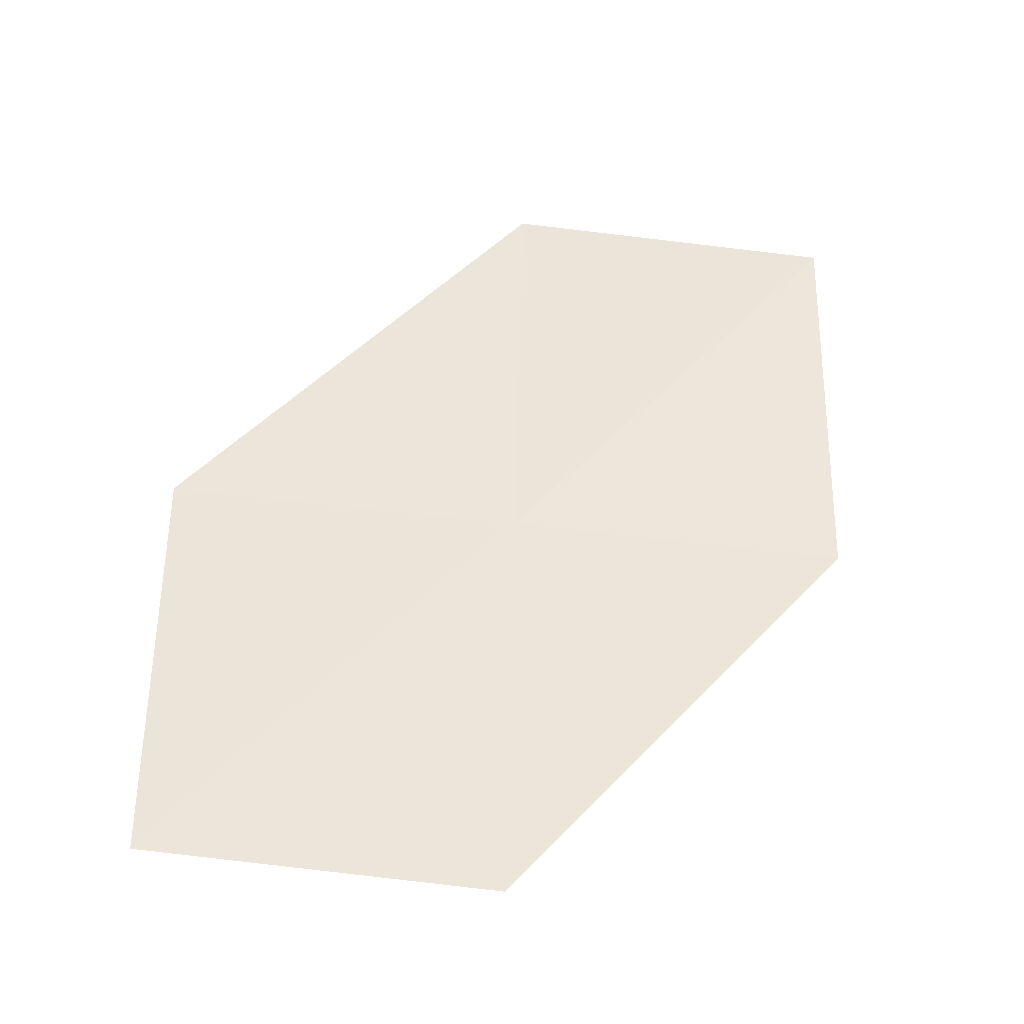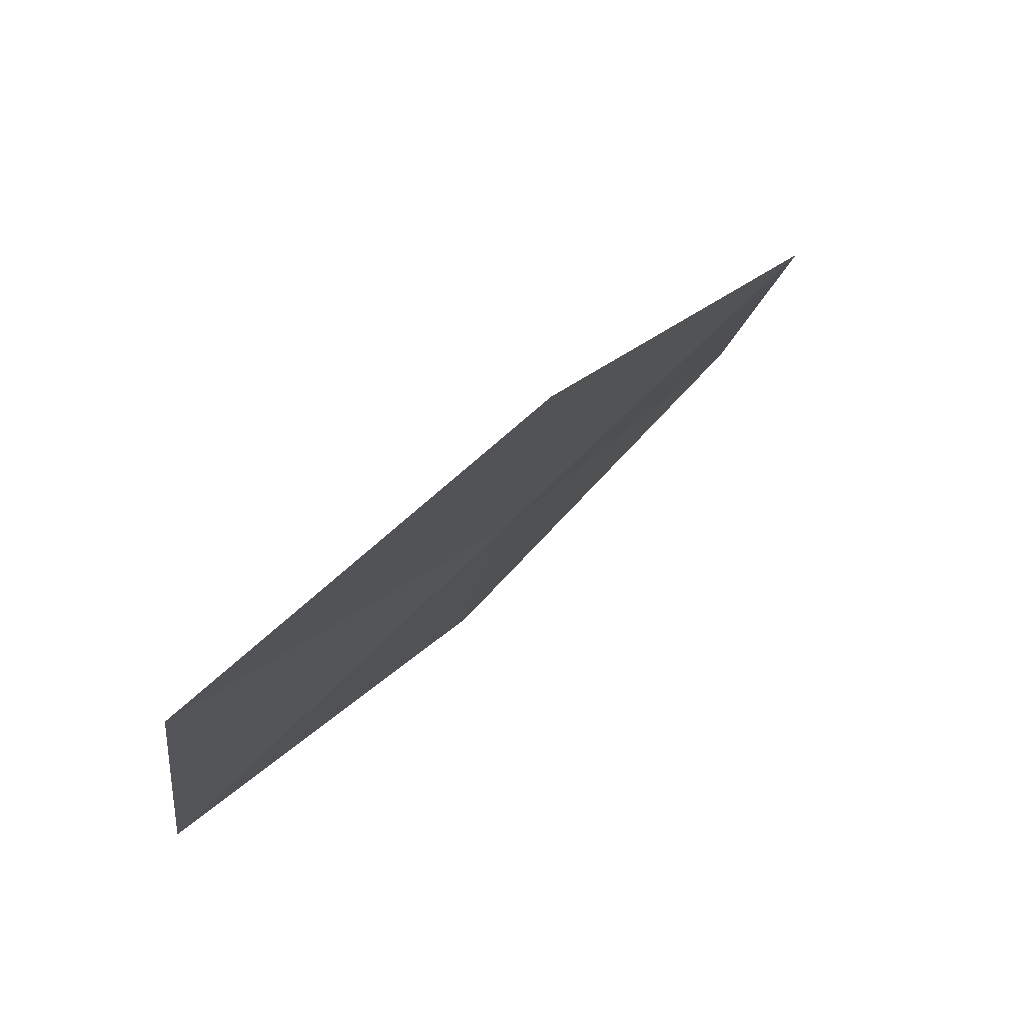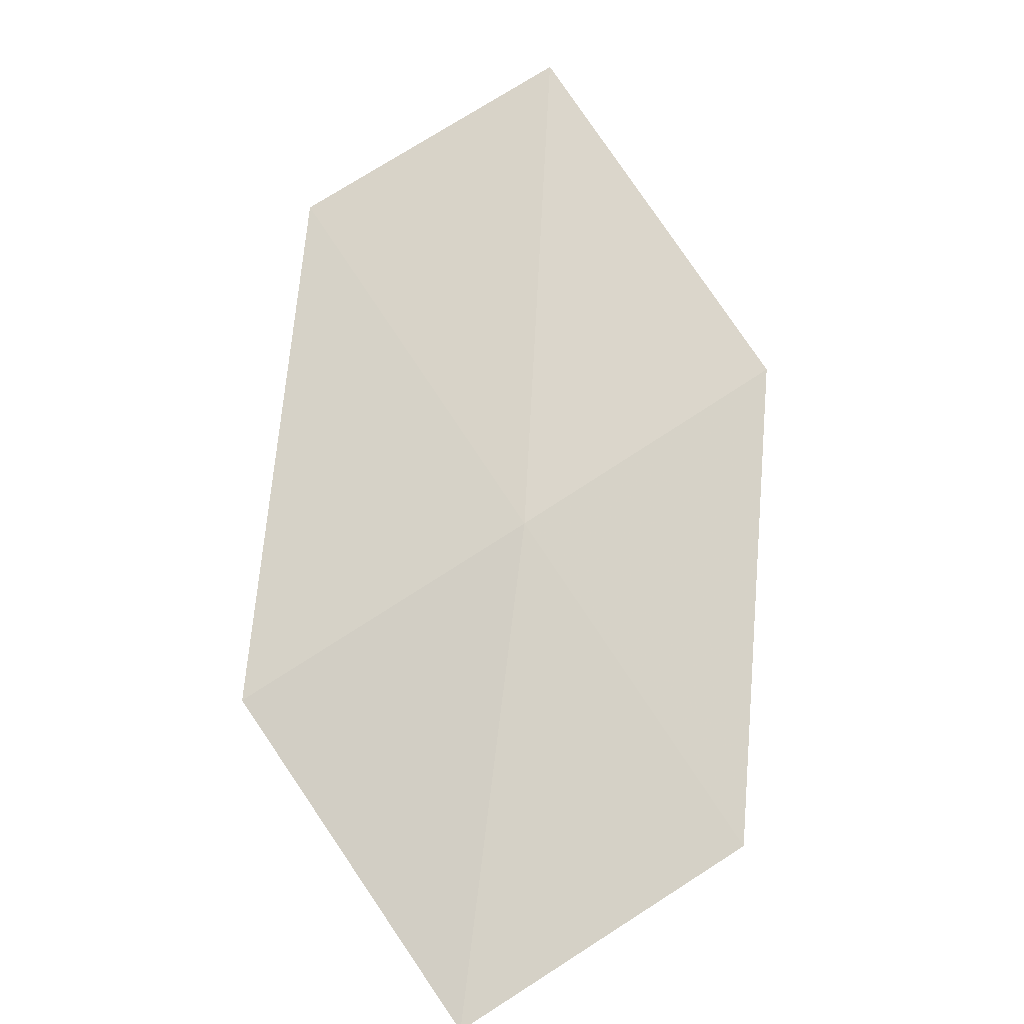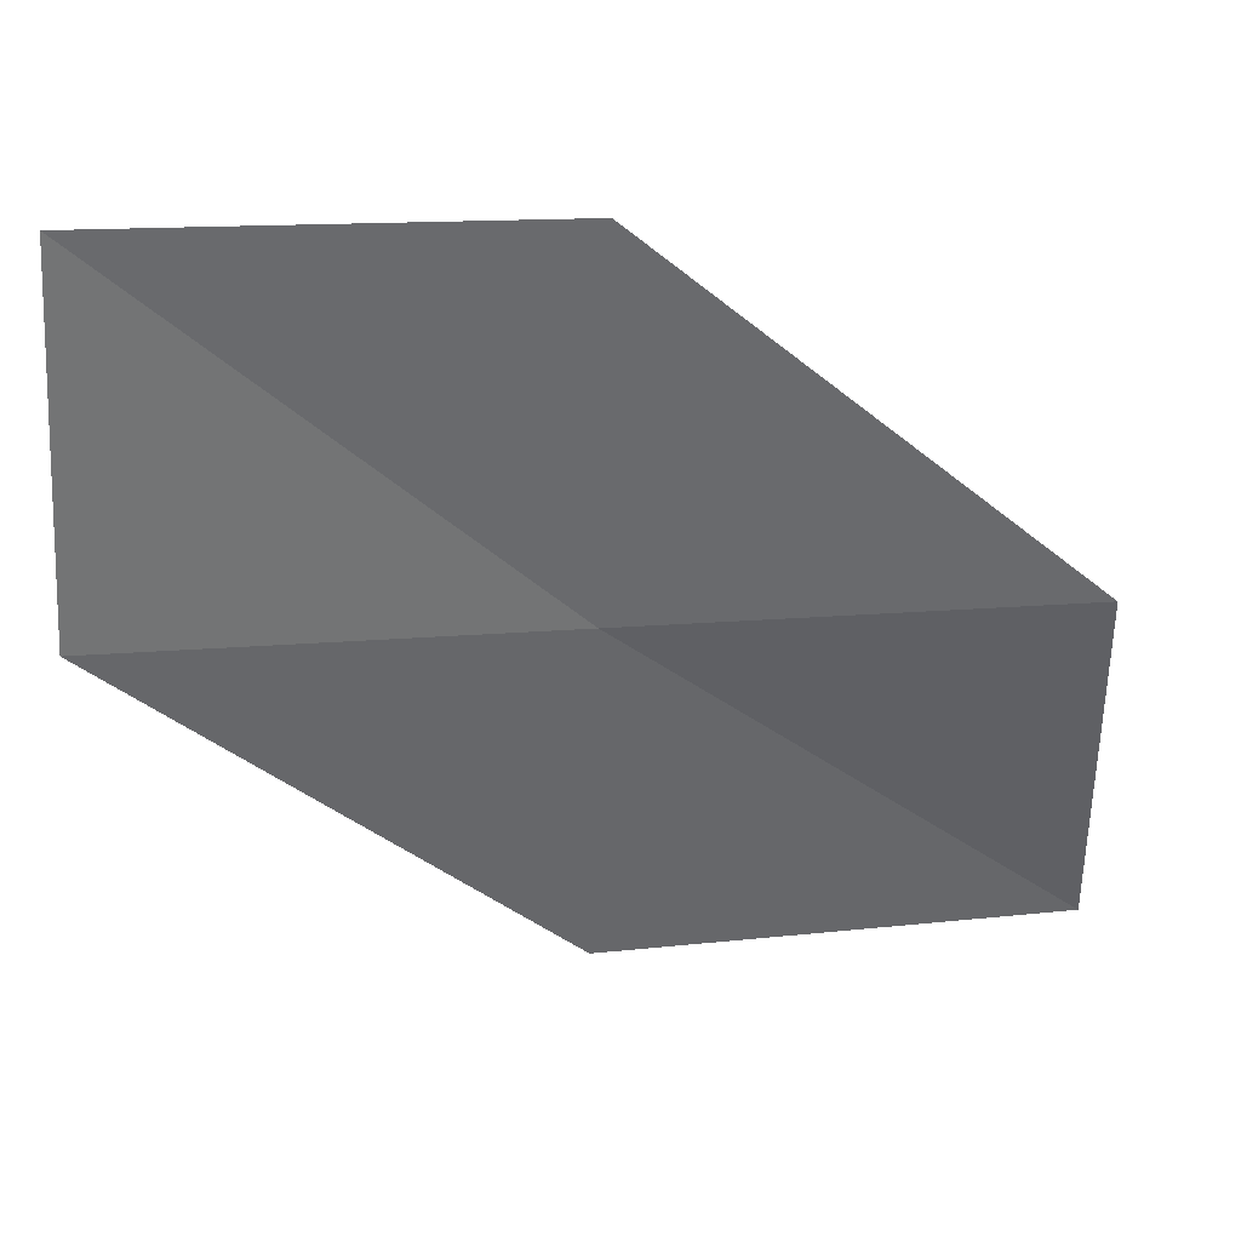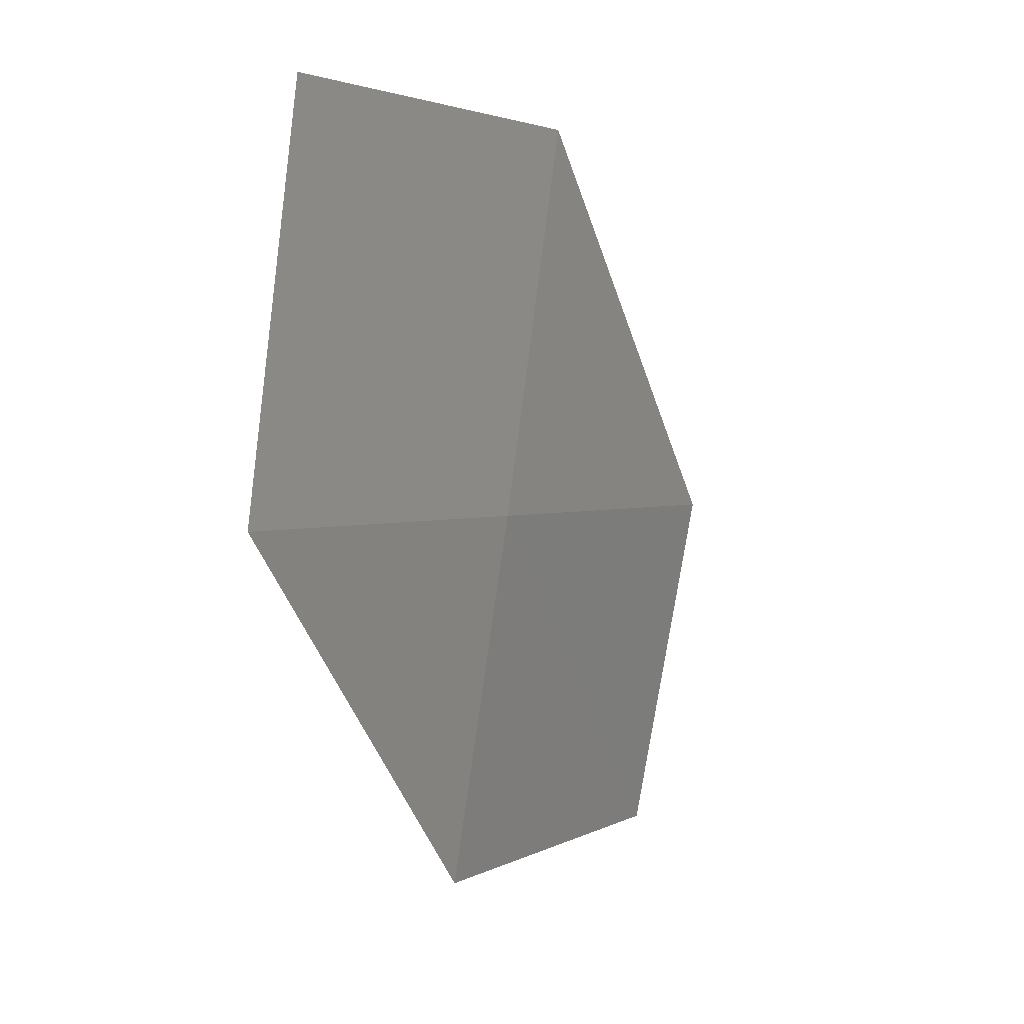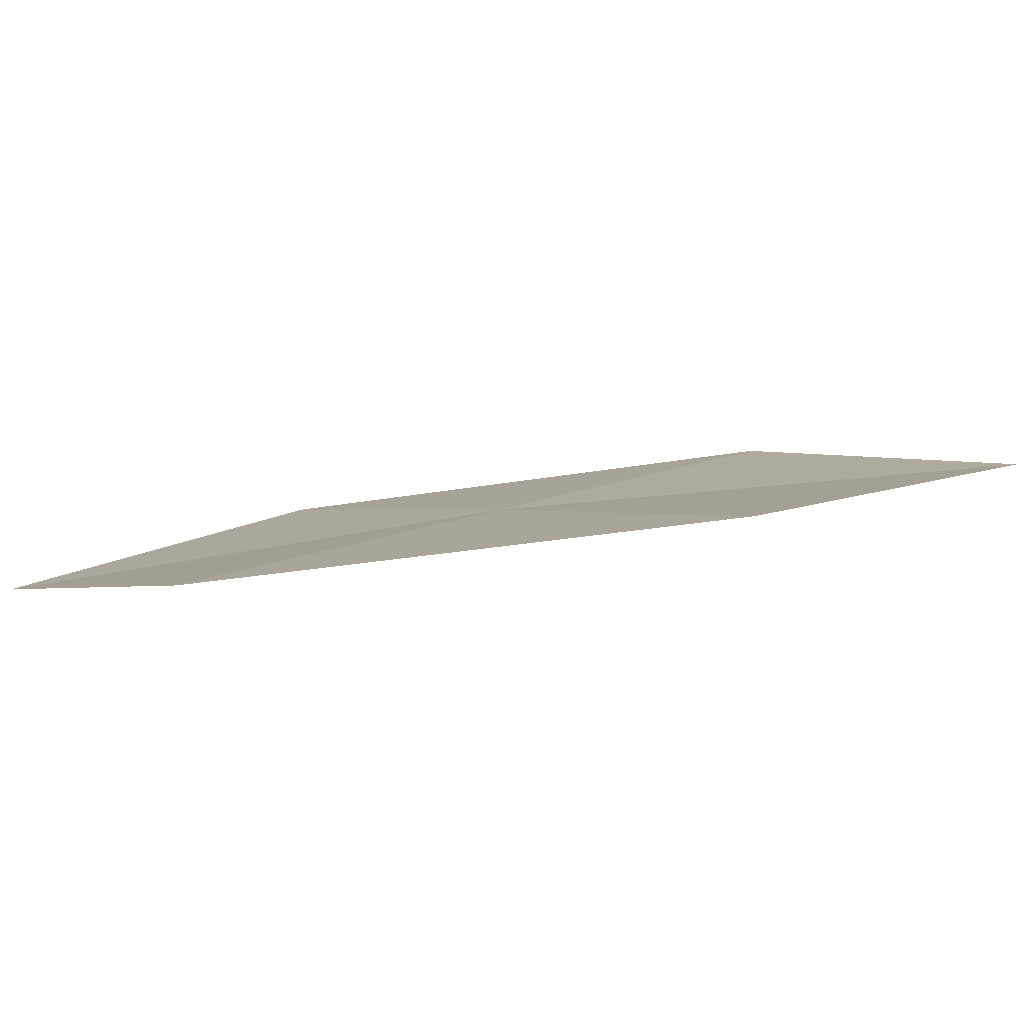
<metadata>
{"format":"obj","ext":"obj","renderer":"f3d","projection":"perspective","resolution":1024,"background":"white","views":[{"elev":41.2,"azim":91.4,"up":"+Y"},{"elev":67.5,"azim":117.7,"up":"+Z"},{"elev":65.6,"azim":54.1,"up":"+Y"},{"elev":29.2,"azim":157.0,"up":"+Z"},{"elev":1.9,"azim":102.3,"up":"+Z"},{"elev":-10.6,"azim":139.2,"up":"+Y"}]}
</metadata>
<code>
v -5.852 -10.19 54.77
v -5.96 -10.64 51.87
v -9.426 -9.75 51.87
v -2.586 -11.18 54.77
v -2.693 -10.87 57.72
v -5.778 -9.776 57.72
v -9.117 -9.192 54.77
f 1 3 2
f 1 2 4
f 1 4 5
f 1 5 6
f 1 6 7
f 1 7 3

</code>
